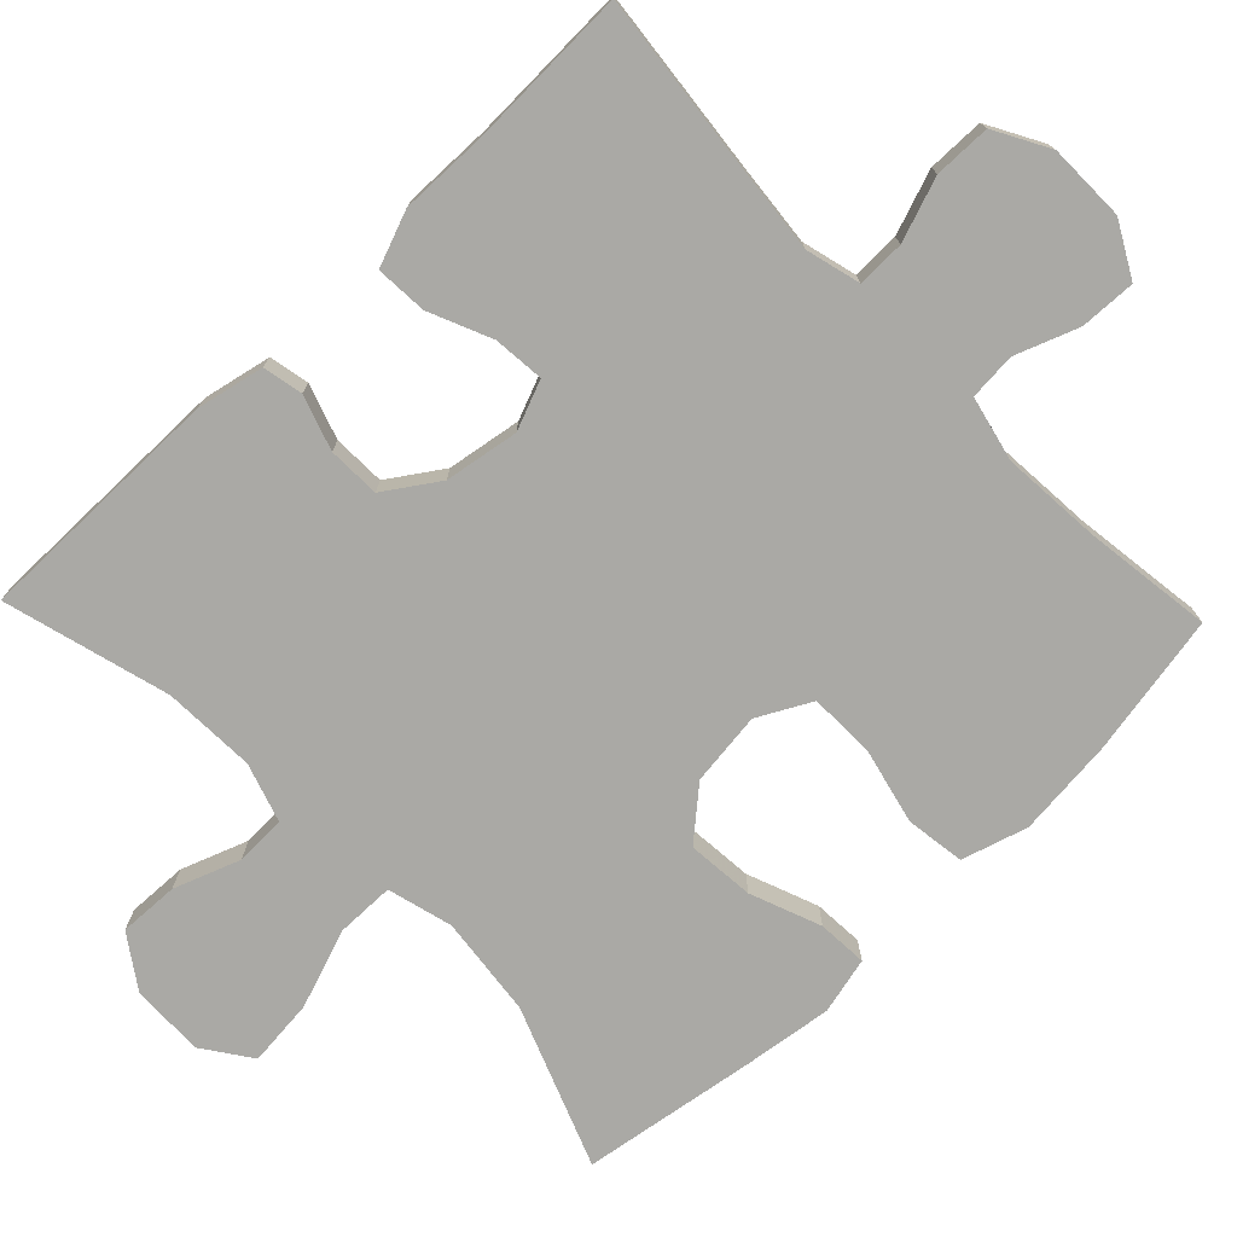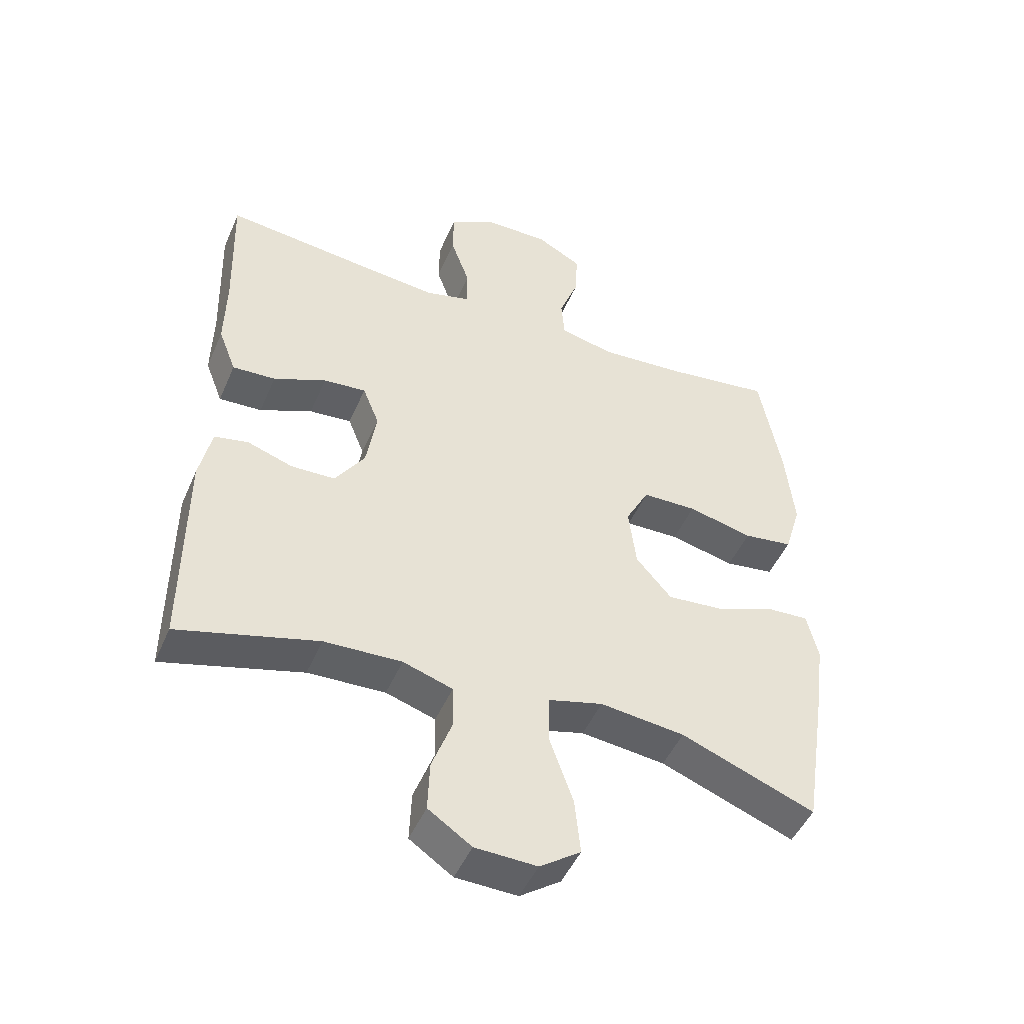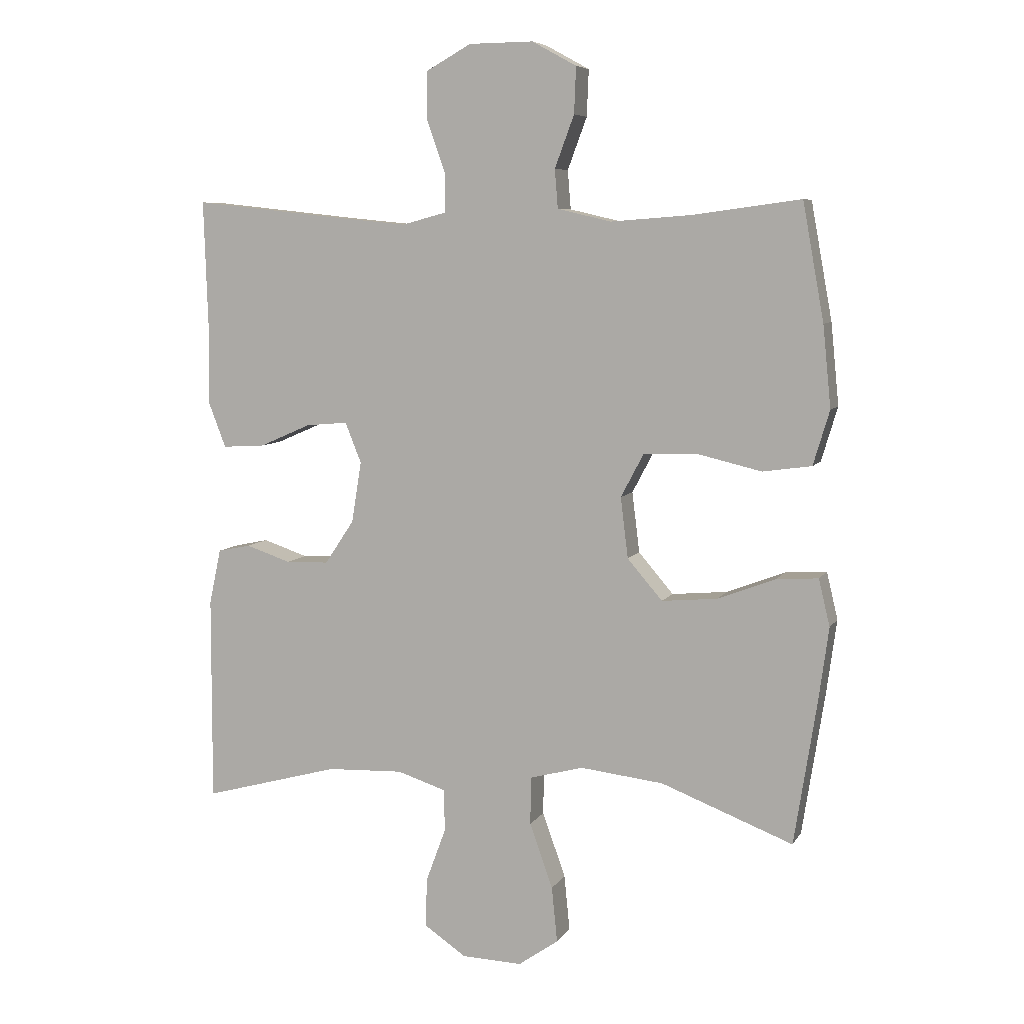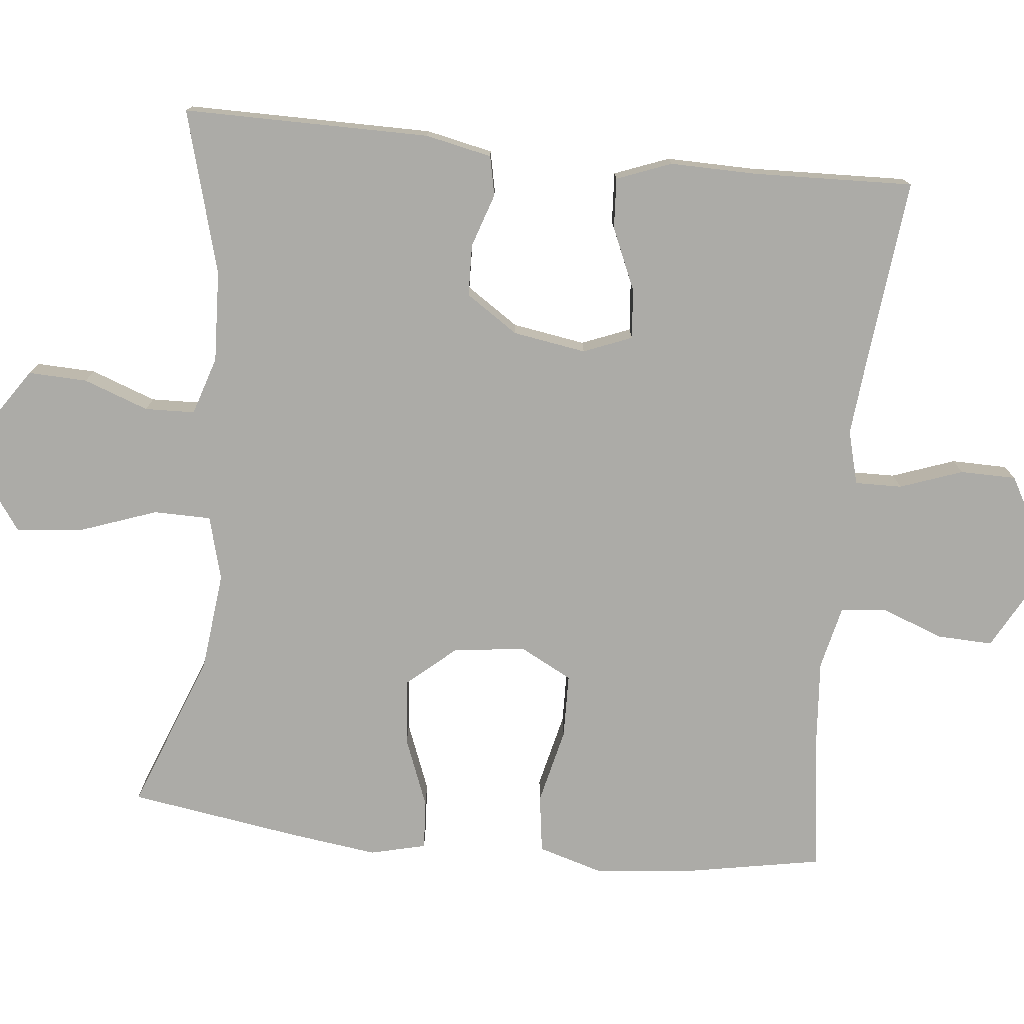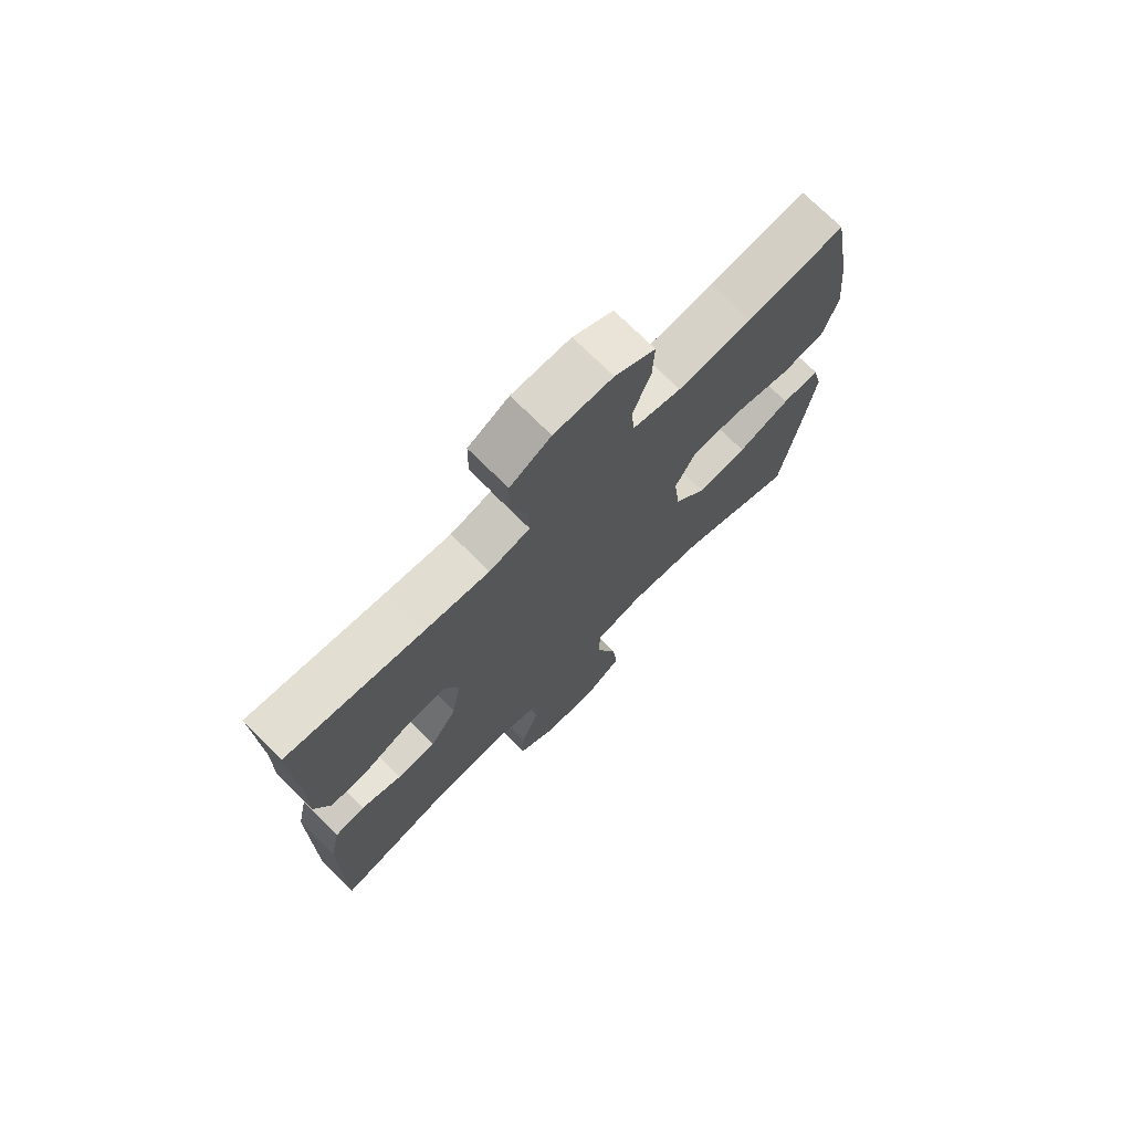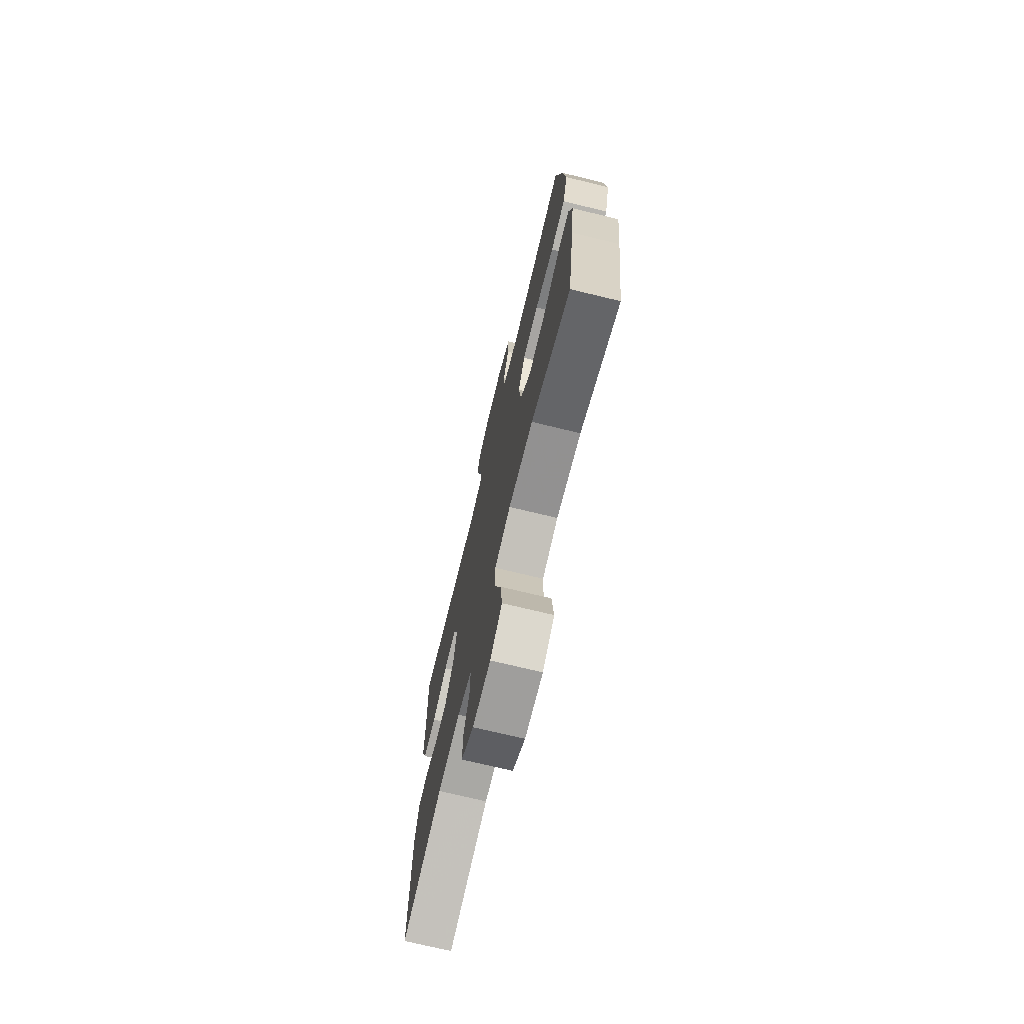
<metadata>
{"format":"obj","ext":"obj","renderer":"f3d","projection":"perspective","resolution":1024,"background":"white","views":[{"elev":-75.3,"azim":-46.1,"up":"+Y"},{"elev":-47.9,"azim":-22.8,"up":"+Z"},{"elev":7.2,"azim":18.3,"up":"+Z"},{"elev":-76.2,"azim":-95.8,"up":"+Y"},{"elev":73.2,"azim":-45.1,"up":"+Z"},{"elev":-72.6,"azim":76.4,"up":"+Z"}]}
</metadata>
<code>
v 0.5 0.07 -0.5
v 0.289 0.07 -0.419
v 0.156 0.07 -0.404
v 0.07 0.07 -0.427
v 0.069 0.07 -0.504
v 0.106 0.07 -0.608
v 0.115 0.07 -0.697
v 0.051 0.07 -0.742
v -0.046 0.07 -0.739
v -0.114 0.07 -0.693
v -0.111 0.07 -0.614
v -0.079 0.07 -0.527
v -0.081 0.07 -0.46
v -0.159 0.07 -0.435
v -0.281 0.07 -0.44
v -0.5 0.07 -0.5
v -0.499 0.07 -0.169
v -0.48 0.07 -0.08
v -0.427 0.07 -0.069
v -0.355 0.07 -0.093
v -0.286 0.07 -0.091
v -0.239 0.07 -0.021
v -0.223 0.07 0.077
v -0.249 0.07 0.142
v -0.316 0.07 0.136
v -0.399 0.07 0.1
v -0.467 0.07 0.096
v -0.495 0.07 0.169
v -0.493 0.07 0.285
v -0.5 0.07 0.5
v -0.259 0.07 0.474
v -0.146 0.07 0.463
v -0.074 0.07 0.482
v -0.075 0.07 0.545
v -0.105 0.07 0.629
v -0.104 0.07 0.704
v -0.032 0.07 0.744
v 0.071 0.07 0.745
v 0.142 0.07 0.706
v 0.139 0.07 0.632
v 0.108 0.07 0.549
v 0.113 0.07 0.487
v 0.199 0.07 0.467
v 0.33 0.07 0.477
v 0.5 0.07 0.5
v 0.534 0.07 0.313
v 0.547 0.07 0.183
v 0.521 0.07 0.096
v 0.443 0.07 0.085
v 0.341 0.07 0.109
v 0.255 0.07 0.107
v 0.218 0.07 0.037
v 0.23 0.07 -0.06
v 0.286 0.07 -0.125
v 0.375 0.07 -0.117
v 0.468 0.07 -0.081
v 0.534 0.07 -0.077
v 0.552 0.07 -0.152
v 0.536 0.07 -0.27
v 0.5 0 -0.5
v 0.289 0 -0.419
v 0.156 0 -0.404
v 0.07 0 -0.427
v 0.069 0 -0.504
v 0.106 0 -0.608
v 0.115 0 -0.697
v 0.051 0 -0.742
v -0.046 0 -0.739
v -0.114 0 -0.693
v -0.111 0 -0.614
v -0.079 0 -0.527
v -0.081 0 -0.46
v -0.159 0 -0.435
v -0.281 0 -0.44
v -0.5 0 -0.5
v -0.499 0 -0.169
v -0.48 0 -0.08
v -0.427 0 -0.069
v -0.355 0 -0.093
v -0.286 0 -0.091
v -0.239 0 -0.021
v -0.223 0 0.077
v -0.249 0 0.142
v -0.316 0 0.136
v -0.399 0 0.1
v -0.467 0 0.096
v -0.495 0 0.169
v -0.493 0 0.285
v -0.5 0 0.5
v -0.259 0 0.474
v -0.146 0 0.463
v -0.074 0 0.482
v -0.075 0 0.545
v -0.105 0 0.629
v -0.104 0 0.704
v -0.032 0 0.744
v 0.071 0 0.745
v 0.142 0 0.706
v 0.139 0 0.632
v 0.108 0 0.549
v 0.113 0 0.487
v 0.199 0 0.467
v 0.33 0 0.477
v 0.5 0 0.5
v 0.534 0 0.313
v 0.547 0 0.183
v 0.521 0 0.096
v 0.443 0 0.085
v 0.341 0 0.109
v 0.255 0 0.107
v 0.218 0 0.037
v 0.23 0 -0.06
v 0.286 0 -0.125
v 0.375 0 -0.117
v 0.468 0 -0.081
v 0.534 0 -0.077
v 0.552 0 -0.152
v 0.536 0 -0.27
f 59 1 2
f 58 59 2
f 57 58 2
f 56 57 2
f 55 56 2
f 54 55 2 3
f 53 54 3 4
f 52 53 4
f 48 49 50
f 47 48 50
f 46 47 50
f 45 46 50
f 44 45 50
f 43 44 50 51
f 42 43 51 52
f 39 40 41
f 38 39 41
f 37 38 41
f 36 37 41
f 35 36 41
f 34 35 41
f 33 34 41 42
f 42 52 4
f 33 42 4
f 32 33 4
f 29 30 31
f 29 31 32
f 28 29 32
f 27 28 32
f 26 27 32
f 25 26 32
f 18 19 20
f 17 18 20
f 16 17 20
f 15 16 20
f 14 15 20 21
f 13 14 21 22
f 10 11 12
f 9 10 12
f 8 9 12
f 7 8 12
f 6 7 12
f 5 6 12
f 5 12 13
f 13 22 23
f 5 13 23
f 4 5 23
f 24 25 32
f 4 23 24 32
f 61 60 118
f 61 118 117
f 61 117 116
f 61 116 115
f 61 115 114
f 62 61 114 113
f 63 62 113 112
f 63 112 111
f 109 108 107
f 109 107 106
f 109 106 105
f 109 105 104
f 109 104 103
f 110 109 103 102
f 111 110 102 101
f 100 99 98
f 100 98 97
f 100 97 96
f 100 96 95
f 100 95 94
f 100 94 93
f 101 100 93 92
f 63 111 101
f 63 101 92
f 63 92 91
f 90 89 88
f 91 90 88
f 91 88 87
f 91 87 86
f 91 86 85
f 91 85 84
f 79 78 77
f 79 77 76
f 79 76 75
f 79 75 74
f 80 79 74 73
f 81 80 73 72
f 71 70 69
f 71 69 68
f 71 68 67
f 71 67 66
f 71 66 65
f 71 65 64
f 72 71 64
f 82 81 72
f 82 72 64
f 82 64 63
f 91 84 83
f 91 83 82 63
f 1 60 61 2
f 2 61 62 3
f 3 62 63 4
f 4 63 64 5
f 5 64 65 6
f 6 65 66 7
f 7 66 67 8
f 8 67 68 9
f 9 68 69 10
f 10 69 70 11
f 11 70 71 12
f 12 71 72 13
f 13 72 73 14
f 14 73 74 15
f 15 74 75 16
f 16 75 76 17
f 17 76 77 18
f 18 77 78 19
f 19 78 79 20
f 20 79 80 21
f 21 80 81 22
f 22 81 82 23
f 23 82 83 24
f 24 83 84 25
f 25 84 85 26
f 26 85 86 27
f 27 86 87 28
f 28 87 88 29
f 29 88 89 30
f 30 89 90 31
f 31 90 91 32
f 32 91 92 33
f 33 92 93 34
f 34 93 94 35
f 35 94 95 36
f 36 95 96 37
f 37 96 97 38
f 38 97 98 39
f 39 98 99 40
f 40 99 100 41
f 41 100 101 42
f 42 101 102 43
f 43 102 103 44
f 44 103 104 45
f 45 104 105 46
f 46 105 106 47
f 47 106 107 48
f 48 107 108 49
f 49 108 109 50
f 50 109 110 51
f 51 110 111 52
f 52 111 112 53
f 53 112 113 54
f 54 113 114 55
f 55 114 115 56
f 56 115 116 57
f 57 116 117 58
f 58 117 118 59
f 59 118 60 1

</code>
